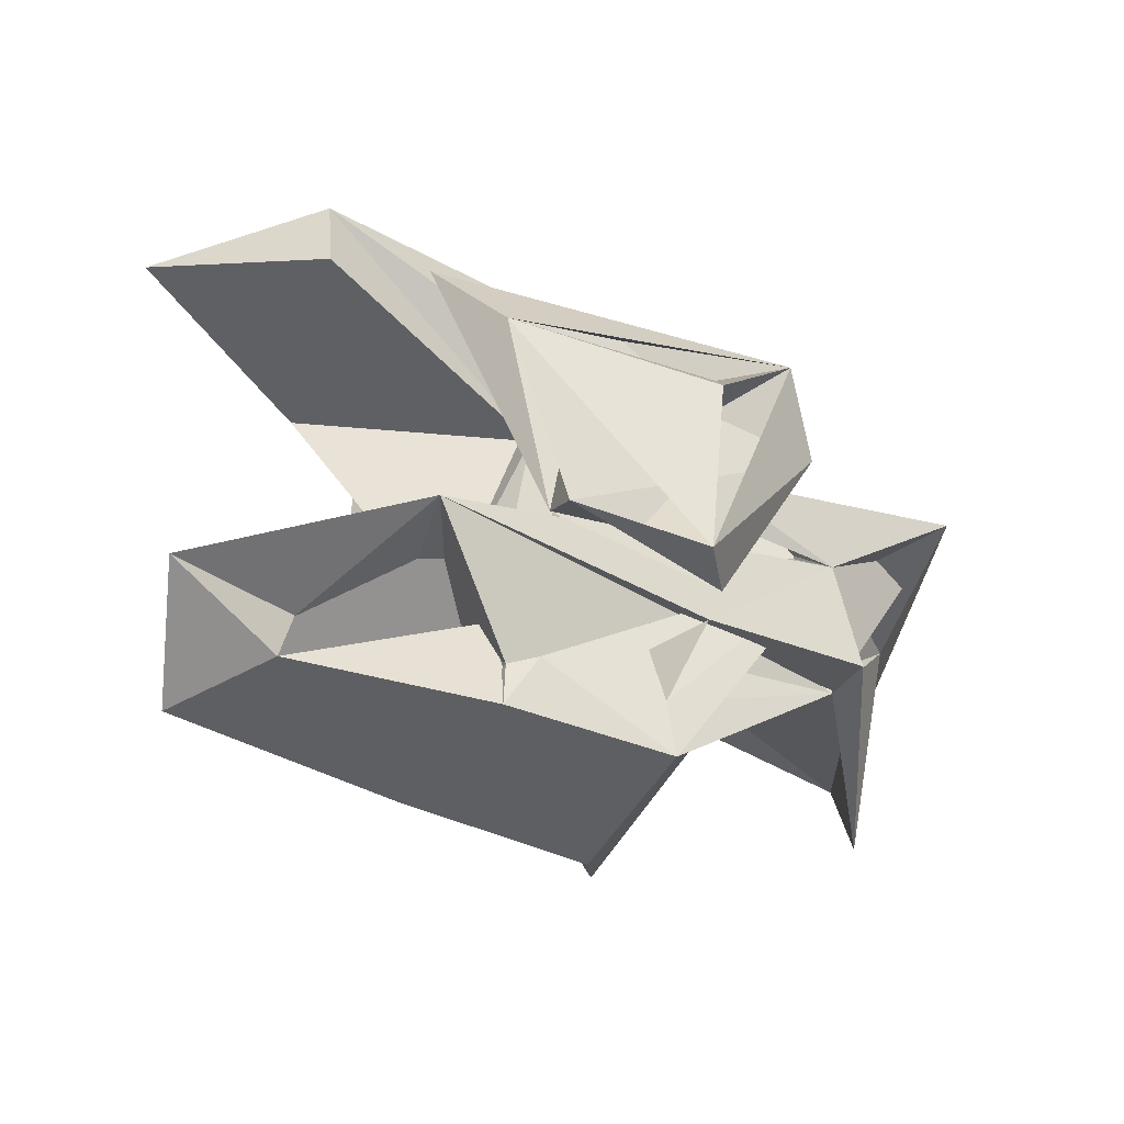
<metadata>
{"format":"obj","ext":"obj","renderer":"f3d","projection":"perspective","resolution":1024,"background":"white","views":[{"elev":-40.2,"azim":150.2,"up":"+Z"}]}
</metadata>
<code>
v -0.003323 -0.005349 -0.000881
v 0.003223 0.004304 0.000657
v 0.0159 -0.000523 -0.002891
v 0.00833 -0.00401 0.002784
v 0.009116 -0.000394 0.007207
v 0.008391 -0.003913 0.009299
v 0.00833 -0.00401 0.002784
v 0.009116 -0.000394 0.007207
v 0.0153 7.6e-05 0.007105
v 0.009116 -0.000394 0.007207
v 0.00833 -0.00401 0.002784
v 0.008391 -0.003913 0.009299
v 0.0153 7.6e-05 0.007105
v 0.009116 -0.000394 0.007207
v 0.009717 -0.003781 0.002794
v 0.01575 -0.002983 -0.004284
v 0.01597 -0.003337 0.003715
v 0.009717 -0.003781 0.002794
v 0.008355 -0.003986 -0.002774
v 0.01597 -0.003337 0.003715
v 0.0162 -0.003755 -0.002878
v 0.003223 0.004304 0.000657
v 0.0143 0.002448 0.003033
v -0.000496 0.006331 0.002667
v 0.01549 0.001574 0.009031
v 0.02307 0.004134 0.008365
v 0.01029 0.002485 0.009303
v 0.01525 0.000989 -0.007169
v 0.0143 0.002448 0.003033
v 0.0159 -0.000523 -0.002891
v 0.0159 -0.003217 -0.009009
v 0.008997 -0.002924 -0.009371
v 0.009682 0.003769 -0.009335
v 0.01575 -0.002983 -0.004284
v 0.009717 -0.003697 -0.002983
v 0.009743 0.000699 -0.007097
v 0.009743 0.000699 -0.007097
v 0.009717 -0.003697 -0.002983
v 0.0162 -0.003755 -0.002878
v 0.01029 0.002485 0.009303
v 0.008391 -0.003913 0.009299
v 0.0159 -0.003217 0.009009
v 0.0143 0.002448 0.003033
v 0.002759 0.003025 -0.003833
v -0.00227 0.003047 0.004543
v 0.01575 -0.002983 -0.004284
v 0.009743 0.000699 -0.007097
v 0.01525 0.000989 -0.007169
v 0.01549 0.003122 -0.009031
v 0.02225 0.001466 -0.008676
v 0.0159 -0.003217 -0.009009
v 0.01575 -0.002983 -0.004284
v 0.01525 0.000989 -0.007169
v 0.009743 0.000699 -0.007097
v 0.0159 -0.000523 -0.002891
v 0.02587 0.001045 -0.005873
v 0.02127 0 -0.005715
v 0.01549 0.003122 -0.009031
v 0.0159 -0.003217 -0.009009
v 0.009682 0.003769 -0.009335
v 0.003223 0.004304 0.000657
v 0.02307 0.004134 0.008365
v 0.0143 0.002448 0.003033
v 0.01003 0.008006 0.003047
v 0.01769 0.007021 0.003195
v 0.01087 0.008092 -0.004473
v 0.01549 0.001574 0.009031
v 0.01029 0.002485 0.009303
v 0.0159 -0.003217 0.009009
v 0.01597 -0.003337 0.003715
v 0.01756 -0.004896 0.007635
v 0.01775 -0.005085 -0.006941
v 0.01549 0.001574 0.009031
v 0.02283 -0.003751 0.008209
v 0.02307 0.004134 0.008365
v 0.01597 -0.003337 0.003715
v 0.0162 -0.003755 -0.002878
v 0.01756 -0.004896 0.007635
v 0.009239 0.001432 -0.007297
v 0.008355 -0.003986 -0.002774
v 0.008997 -0.002924 -0.009371
v 0.008355 -0.003986 -0.002774
v 0.00763 -0.004999 -0.00831
v 0.00763 -0.004999 0.00831
v 0.00833 -0.00401 0.002784
v 0.00763 -0.004999 0.00831
v 0.00763 -0.004999 -0.00831
v 0.009468 0.006427 -0.004495
v 0.005289 0.006355 0.003098
v 0.01769 0.007021 0.003195
v 0.003223 0.004304 0.000657
v -0.003698 -0.003391 0.005386
v 0.005577 -0.003969 0.006096
v 0.009239 0.001432 -0.007297
v 0.009682 0.003769 -0.009335
v 0.008997 -0.002924 -0.009371
v 0.009682 0.003769 -0.009335
v 0.009239 0.001432 -0.007297
v 0.008997 -0.002924 -0.009371
v 0.01525 0.000989 -0.007169
v 0.01008 0.003903 -0.007425
v 0.009743 0.000699 -0.007097
v 0.01045 0.005778 0.006417
v 0.006773 0.00754 0.005918
v 0.01769 0.007021 0.003195
v 0.01045 0.005778 0.006417
v 0.01972 0.005263 0.00599
v 0.005289 0.006355 0.003098
v 0.02764 -0.000821 0.007644
v 0.02307 0.004134 0.008365
v 0.02283 -0.003751 0.008209
v 0.01451 0.003688 -0.007192
v 0.002759 0.003025 -0.003833
v 0.01068 0.003873 -0.005588
v 0.0159 -0.000523 -0.002891
v 0.01887 0.005079 -0.003528
v 0.01541 0.00309 -0.007425
v 0.02225 0.001466 -0.008676
v 0.02127 0 -0.005715
v 0.02409 -0.003201 -0.008399
v 0.0159 -0.000523 -0.002891
v 0.003223 0.004304 0.000657
v 0.00763 -0.004999 0.00831
v -0.003323 -0.005349 -0.000881
v 0.0159 -0.000523 -0.002891
v 0.0143 0.002448 0.003033
v 0.01369 0.001317 0.005394
v 0.0159 -0.000523 -0.002891
v 0.005577 -0.003969 0.006096
v 0.0162 -0.003755 -0.002878
v 0.01775 -0.005085 -0.006941
v 0.01756 -0.004896 0.007635
v 0.0162 -0.003755 -0.002878
v 0.01597 -0.003337 0.003715
v 0.01775 -0.005085 -0.006941
v 0.01575 -0.002983 -0.004284
v 0.01525 0.000989 -0.007169
v 0.0159 -0.003217 -0.009009
v 0.00833 -0.00401 0.002784
v 0.0153 7.6e-05 0.007105
v 0.01597 -0.003337 0.003715
v 0.0153 7.6e-05 0.007105
v 0.01597 -0.003337 0.003715
v 0.0159 -0.003217 0.009009
v 0.0153 7.6e-05 0.007105
v 0.009717 -0.003781 0.002794
v 0.01597 -0.003337 0.003715
v 0.0143 0.002448 0.003033
v -0.00227 0.003047 0.004543
v -0.002169 -9.3e-05 0.0019
v 0.01541 0.00582 -0.003237
v 0.01972 0.005263 0.00599
v 0.01481 0.005621 0.003314
v 0.01481 0.005621 0.003314
v 0.01972 0.005263 0.00599
v 0.01073 0.006255 0.002029
v 0.009477 0.001452 0.007192
v 0.01029 0.002485 0.009303
v 0.01549 0.001574 0.009031
v 0.009477 0.001452 0.007192
v 0.01455 0.002105 0.007192
v 0.01029 0.002485 0.009303
v 0.009477 0.001452 0.007192
v 0.008391 -0.003913 0.009299
v 0.01029 0.002485 0.009303
v 0.009477 0.001452 0.007192
v 0.01029 0.002485 0.009303
v 0.008391 -0.003913 0.009299
v 0.01541 0.00582 -0.003237
v 0.009468 0.006427 -0.004495
v 0.01769 0.007021 0.003195
v 0.01541 0.00582 -0.003237
v 0.01769 0.007021 0.003195
v 0.01972 0.005263 0.00599
v 0.009468 0.006427 -0.004495
v 0.01073 0.006255 0.002029
v 0.01087 0.008092 -0.004473
v 0.009468 0.006427 -0.004495
v 0.01087 0.008092 -0.004473
v 0.01566 0.00749 -0.004179
v 0.0207 -0.003768 0.006034
v 0.02301 0.004544 0.005471
v 0.02764 -0.000821 0.007644
v 0.003223 0.004304 0.000657
v 0.00763 -0.004999 -0.00831
v 0.00763 -0.004999 0.00831
v 0.00663 -0.004279 0.008749
v 0.003223 0.004304 0.000657
v 0.005577 -0.003969 0.006096
v 0.005577 -0.003969 0.006096
v 0.0159 -0.000523 -0.002891
v 0.00763 -0.004999 0.00831
v 0.01369 0.001317 0.005394
v 0.0207 -0.003768 0.006034
v 0.0159 -0.000523 -0.002891
v 0.0207 -0.003768 0.006034
v 0.01756 -0.004896 0.007635
v 0.0159 -0.000523 -0.002891
v 0.01549 0.001574 0.009031
v 0.0159 -0.003217 0.009009
v 0.02283 -0.003751 0.008209
v 0.005289 0.006355 0.003098
v 0.006773 0.00754 0.005918
v 0.01073 0.006255 0.002029
v 0.009288 0.00653 0.004907
v 0.01003 0.008006 0.003047
v 0.006773 0.00754 0.005918
v 0.01087 0.008092 -0.004473
v 0.01073 0.006255 0.002029
v 0.01003 0.008006 0.003047
v 0.008355 -0.003986 -0.002774
v 0.00833 -0.00401 0.002784
v 0.00763 -0.004999 -0.00831
v 0.00833 -0.00401 0.002784
v 0.008355 -0.003986 -0.002774
v 0.00763 -0.004999 0.00831
v 0.008355 -0.003986 -0.002774
v 0.00833 -0.00401 0.002784
v 0.01597 -0.003337 0.003715
v 0.01575 -0.002983 -0.004284
v 0.009717 -0.003781 0.002794
v 0.009717 -0.003697 -0.002983
v 0.01008 0.003903 -0.007425
v 0.009682 0.003769 -0.009335
v 0.009239 0.001432 -0.007297
v 0.009682 0.003769 -0.009335
v 0.01008 0.003903 -0.007425
v 0.002759 0.003025 -0.003833
v 0.01451 0.003688 -0.007192
v 0.009682 0.003769 -0.009335
v 0.01008 0.003903 -0.007425
v 0.01451 0.003688 -0.007192
v 0.01008 0.003903 -0.007425
v 0.003223 0.004304 0.000657
v -0.002215 -0.002875 -0.005219
v 0.002759 0.003025 -0.003833
v -0.002169 -9.3e-05 0.0019
v -0.002169 -9.3e-05 0.0019
v -0.00227 0.003047 0.004543
v -0.003698 -0.003391 0.005386
v -0.00227 0.003047 0.004543
v 0.003223 0.004304 0.000657
v -0.000496 0.006331 0.002667
v -0.00227 0.003047 0.004543
v -0.000496 0.006331 0.002667
v -0.003323 -0.005349 -0.000881
v 0.0207 -0.003768 0.006034
v 0.02307 0.004134 0.008365
v 0.02283 -0.003751 0.008209
v 0.02307 0.004134 0.008365
v 0.02301 0.004544 0.005471
v 0.02283 -0.003751 0.008209
v 0.01525 0.000989 -0.007169
v 0.009743 0.000699 -0.007097
v 0.0143 0.002448 0.003033
v 0.009239 0.001432 -0.007297
v 0.009682 0.003769 -0.009335
v 0.002759 0.003025 -0.003833
v 0.01775 -0.005085 -0.006941
v 0.01125 -0.006935 -0.001006
v 0.0159 -0.003217 -0.009009
v 0.01575 -0.002983 -0.004284
v 0.01775 -0.005085 -0.006941
v 0.0159 -0.003217 -0.009009
v 0.01575 -0.002983 -0.004284
v 0.0159 -0.003217 -0.009009
v 0.01775 -0.005085 -0.006941
v 0.01887 0.005079 -0.003528
v 0.0159 -0.000523 -0.002891
v 0.02127 0 -0.005715
v 0.01525 0.000989 -0.007169
v 0.01549 0.003122 -0.009031
v 0.0159 -0.003217 -0.009009
v 0.01525 0.000989 -0.007169
v 0.0159 -0.003217 -0.009009
v 0.01541 0.00309 -0.007425
v 0.01525 0.000989 -0.007169
v 0.01451 0.003688 -0.007192
v 0.01008 0.003903 -0.007425
v 0.01525 0.000989 -0.007169
v 0.0159 -0.000523 -0.002891
v 0.01541 0.00309 -0.007425
v 0.01566 0.00749 -0.004179
v 0.01541 0.00582 -0.003237
v 0.01481 0.005621 0.003314
v 0.01566 0.00749 -0.004179
v 0.01481 0.005621 0.003314
v 0.01769 0.007021 0.003195
v 0.01087 0.008092 -0.004473
v 0.01769 0.007021 0.003195
v 0.01481 0.005621 0.003314
v 0.01769 0.007021 0.003195
v 0.006773 0.00754 0.005918
v 0.01972 0.005263 0.00599
v 0.002759 0.003025 -0.003833
v 0.003223 0.004304 0.000657
v -0.00227 0.003047 0.004543
v 0.02225 0.001466 -0.008676
v 0.02409 -0.003201 -0.008399
v 0.02587 0.001045 -0.005873
v 0.02409 -0.003201 -0.008399
v 0.02127 0 -0.005715
v 0.02587 0.001045 -0.005873
v 0.01769 0.007021 0.003195
v 0.005289 0.006355 0.003098
v 0.01566 0.00749 -0.004179
v 0.02225 0.001466 -0.008676
v 0.02409 -0.003201 -0.008399
v 0.0159 -0.003217 -0.009009
v 0.02409 -0.003201 -0.008399
v 0.01775 -0.005085 -0.006941
v 0.0159 -0.003217 -0.009009
v -0.002169 -9.3e-05 0.0019
v -0.003323 -0.005349 -0.000881
v -0.000496 0.006331 0.002667
v -0.003698 -0.003391 0.005386
v -0.003323 -0.005349 -0.000881
v 0.005577 -0.003969 0.006096
v 0.01369 0.001317 0.005394
v 0.005577 -0.003969 0.006096
v -0.003323 -0.005349 -0.000881
v 0.008997 -0.002924 -0.009371
v 0.003223 0.004304 0.000657
v 0.009682 0.003769 -0.009335
v 0.00962 0.005825 -0.005275
v 0.01887 0.005079 -0.003528
v 0.003223 0.004304 0.000657
v 0.00962 0.005825 -0.005275
v 0.003386 0.005578 -0.004604
v 0.01887 0.005079 -0.003528
v 0.01008 0.003903 -0.007425
v 0.009682 0.003769 -0.009335
v 0.003223 0.004304 0.000657
v 0.002759 0.003025 -0.003833
v 0.003386 0.005578 -0.004604
v 0.003223 0.004304 0.000657
v -0.002215 -0.002875 -0.005219
v -0.002169 -9.3e-05 0.0019
v 0.003223 0.004304 0.000657
v 0.0207 -0.003768 0.006034
v 0.01369 0.001317 0.005394
v 0.0143 0.002448 0.003033
v 0.01769 0.007021 0.003195
v 0.01073 0.006255 0.002029
v 0.01045 0.005778 0.006417
v 0.01045 0.005778 0.006417
v 0.005289 0.006355 0.003098
v 0.009288 0.00653 0.004907
v 0.01045 0.005778 0.006417
v 0.01073 0.006255 0.002029
v 0.01972 0.005263 0.00599
v 0.009288 0.00653 0.004907
v 0.006773 0.00754 0.005918
v 0.01045 0.005778 0.006417
v -0.002215 -0.002875 -0.005219
v -0.003323 -0.005349 -0.000881
v 0.003386 0.005578 -0.004604
v 0.0143 0.002448 0.003033
v -0.002169 -9.3e-05 0.0019
v -0.000496 0.006331 0.002667
v 0.002759 0.003025 -0.003833
v -0.002215 -0.002875 -0.005219
v 0.003386 0.005578 -0.004604
v 0.00663 -0.004279 0.008749
v 0.005577 -0.003969 0.006096
v 0.00763 -0.004999 0.00831
v 0.01029 0.002485 0.009303
v 0.00663 -0.004279 0.008749
v 0.008391 -0.003913 0.009299
v -0.002169 -9.3e-05 0.0019
v -0.003698 -0.003391 0.005386
v 0.003223 0.004304 0.000657
v 0.02764 -0.000821 0.007644
v 0.02301 0.004544 0.005471
v 0.02307 0.004134 0.008365
v 0.01073 0.006255 0.002029
v 0.006773 0.00754 0.005918
v 0.01003 0.008006 0.003047
v 0.02409 -0.003201 -0.008399
v 0.02587 0.001045 -0.005873
v 0.0159 -0.000523 -0.002891
v 0.009477 0.001452 0.007192
v 0.01455 0.002105 0.007192
v 0.0153 7.6e-05 0.007105
v 0.0153 7.6e-05 0.007105
v 0.01549 0.001574 0.009031
v 0.0159 -0.003217 0.009009
v 0.0153 7.6e-05 0.007105
v 0.0159 -0.003217 0.009009
v 0.01549 0.001574 0.009031
v 0.01455 0.002105 0.007192
v 0.009477 0.001452 0.007192
v 0.0153 7.6e-05 0.007105
v 0.01029 0.002485 0.009303
v 0.02307 0.004134 0.008365
v 0.003223 0.004304 0.000657
v 0.01029 0.002485 0.009303
v 0.003223 0.004304 0.000657
v 0.00663 -0.004279 0.008749
v 0.009239 0.001432 -0.007297
v 0.002759 0.003025 -0.003833
v 0.0143 0.002448 0.003033
v 0.006773 0.00754 0.005918
v 0.01087 0.008092 -0.004473
v 0.005289 0.006355 0.003098
v 0.009468 0.006427 -0.004495
v 0.01087 0.008092 -0.004473
v 0.006773 0.00754 0.005918
v 0.02587 0.001045 -0.005873
v 0.02409 -0.003201 -0.008399
v 0.003223 0.004304 0.000657
v -0.003323 -0.005349 -0.000881
v -0.003698 -0.003391 0.005386
v -0.00227 0.003047 0.004543
v 0.01541 0.00582 -0.003237
v 0.01073 0.006255 0.002029
v 0.009468 0.006427 -0.004495
v 0.01481 0.005621 0.003314
v 0.01073 0.006255 0.002029
v 0.01087 0.008092 -0.004473
v 0.01775 -0.005085 -0.006941
v 0.0159 -0.000523 -0.002891
v 0.01756 -0.004896 0.007635
v 0.01775 -0.005085 -0.006941
v 0.02409 -0.003201 -0.008399
v 0.0159 -0.000523 -0.002891
v 0.01566 0.00749 -0.004179
v 0.01087 0.008092 -0.004473
v 0.01541 0.00582 -0.003237
v 0.01087 0.008092 -0.004473
v 0.01073 0.006255 0.002029
v 0.01541 0.00582 -0.003237
v 0.0207 -0.003768 0.006034
v 0.02283 -0.003751 0.008209
v 0.02301 0.004544 0.005471
v 0.0143 0.002448 0.003033
v 0.02301 0.004544 0.005471
v 0.0207 -0.003768 0.006034
v 0.0207 -0.003768 0.006034
v 0.02301 0.004544 0.005471
v 0.02307 0.004134 0.008365
v 0.002759 0.003025 -0.003833
v 0.01541 0.00309 -0.007425
v 0.01887 0.005079 -0.003528
v 0.009468 0.006427 -0.004495
v 0.01566 0.00749 -0.004179
v 0.005289 0.006355 0.003098
v 0.01087 0.008092 -0.004473
v 0.009468 0.006427 -0.004495
v 0.005289 0.006355 0.003098
v 0.01597 -0.003337 0.003715
v 0.0159 -0.003217 0.009009
v 0.01756 -0.004896 0.007635
v 0.01597 -0.003337 0.003715
v 0.01756 -0.004896 0.007635
v 0.0159 -0.003217 0.009009
v 0.0159 -0.003217 0.009009
v 0.008391 -0.003913 0.009299
v 0.01756 -0.004896 0.007635
v 0.0159 -0.003217 0.009009
v 0.01756 -0.004896 0.007635
v 0.02283 -0.003751 0.008209
v 0.005289 0.006355 0.003098
v 0.009468 0.006427 -0.004495
v 0.006773 0.00754 0.005918
v 0.02283 -0.003751 0.008209
v 0.0207 -0.003768 0.006034
v 0.02764 -0.000821 0.007644
v 0.02301 0.004544 0.005471
v 0.0143 0.002448 0.003033
v 0.02307 0.004134 0.008365
v 0.01451 0.003688 -0.007192
v 0.01549 0.003122 -0.009031
v 0.009682 0.003769 -0.009335
v 0.01541 0.00309 -0.007425
v 0.0159 -0.003217 -0.009009
v 0.01549 0.003122 -0.009031
v 0.01541 0.00309 -0.007425
v 0.01549 0.003122 -0.009031
v 0.01525 0.000989 -0.007169
v 0.01451 0.003688 -0.007192
v 0.003223 0.004304 0.000657
v 0.01549 0.003122 -0.009031
v 0.01455 0.002105 0.007192
v 0.01549 0.001574 0.009031
v 0.01029 0.002485 0.009303
v 0.01455 0.002105 0.007192
v 0.0153 7.6e-05 0.007105
v 0.01549 0.001574 0.009031
v 0.009477 0.001452 0.007192
v 0.01549 0.001574 0.009031
v 0.01455 0.002105 0.007192
v 0.01887 0.005079 -0.003528
v -0.002169 -9.3e-05 0.0019
v 0.002759 0.003025 -0.003833
v -0.002215 -0.002875 -0.005219
v 0.003223 0.004304 0.000657
v -0.003323 -0.005349 -0.000881
v 0.00763 -0.004999 -0.00831
v 0.003223 0.004304 0.000657
v 0.008997 -0.002924 -0.009371
v 0.01125 -0.006935 -0.001006
v 0.008997 -0.002924 -0.009371
v 0.0159 -0.003217 -0.009009
v 0.008355 -0.003986 -0.002774
v 0.008997 -0.002924 -0.009371
v 0.00763 -0.004999 -0.00831
v 0.008355 -0.003986 -0.002774
v 0.00763 -0.004999 -0.00831
v 0.008997 -0.002924 -0.009371
v 0.00833 -0.00401 0.002784
v 0.00763 -0.004999 0.00831
v 0.008391 -0.003913 0.009299
v 0.00663 -0.004279 0.008749
v 0.00763 -0.004999 0.00831
v 0.008391 -0.003913 0.009299
v 0.00763 -0.004999 0.00831
v 0.01125 -0.006935 -0.001006
v 0.008391 -0.003913 0.009299
v 0.00833 -0.00401 0.002784
v 0.008391 -0.003913 0.009299
v 0.00763 -0.004999 0.00831
v 0.006773 0.00754 0.005918
v 0.005289 0.006355 0.003098
v 0.01972 0.005263 0.00599
v 0.00962 0.005825 -0.005275
v 0.003223 0.004304 0.000657
v 0.003386 0.005578 -0.004604
v 0.01369 0.001317 0.005394
v -0.003323 -0.005349 -0.000881
v 0.0143 0.002448 0.003033
v 0.01068 0.003873 -0.005588
v 0.01008 0.003903 -0.007425
v 0.00962 0.005825 -0.005275
v 0.01008 0.003903 -0.007425
v 0.01068 0.003873 -0.005588
v 0.00962 0.005825 -0.005275
v 0.01451 0.003688 -0.007192
v 0.01068 0.003873 -0.005588
v 0.01008 0.003903 -0.007425
v 0.01068 0.003873 -0.005588
v 0.002759 0.003025 -0.003833
v 0.01008 0.003903 -0.007425
v 0.009116 -0.000394 0.007207
v 0.009477 0.001452 0.007192
v 0.0153 7.6e-05 0.007105
v 0.009477 0.001452 0.007192
v 0.009116 -0.000394 0.007207
v 0.008391 -0.003913 0.009299
v 0.009116 -0.000394 0.007207
v 0.009477 0.001452 0.007192
v 0.008391 -0.003913 0.009299
v 0.009116 -0.000394 0.007207
v 0.0153 7.6e-05 0.007105
v 0.009477 0.001452 0.007192
v 0.01073 0.006255 0.002029
v 0.009288 0.00653 0.004907
v 0.005289 0.006355 0.003098
v 0.01073 0.006255 0.002029
v 0.01769 0.007021 0.003195
v 0.009288 0.00653 0.004907
v 0.01756 -0.004896 0.007635
v 0.0207 -0.003768 0.006034
v 0.02283 -0.003751 0.008209
v 0.00833 -0.00401 0.002784
v 0.009717 -0.003697 -0.002983
v 0.009717 -0.003781 0.002794
v 0.009116 -0.000394 0.007207
v 0.00833 -0.00401 0.002784
v 0.009717 -0.003781 0.002794
v 0.01756 -0.004896 0.007635
v 0.01125 -0.006935 -0.001006
v 0.01775 -0.005085 -0.006941
v 0.01125 -0.006935 -0.001006
v 0.01756 -0.004896 0.007635
v 0.008391 -0.003913 0.009299
v 0.0162 -0.003755 -0.002878
v 0.01575 -0.002983 -0.004284
v 0.01775 -0.005085 -0.006941
v 0.0162 -0.003755 -0.002878
v 0.01575 -0.002983 -0.004284
v 0.009743 0.000699 -0.007097
v 0.009717 -0.003697 -0.002983
v 0.01575 -0.002983 -0.004284
v 0.0162 -0.003755 -0.002878
v 0.01575 -0.002983 -0.004284
v 0.0162 -0.003755 -0.002878
v 0.01597 -0.003337 0.003715
v 0.01575 -0.002983 -0.004284
v 0.009717 -0.003697 -0.002983
v 0.0162 -0.003755 -0.002878
v 0.01575 -0.002983 -0.004284
v 0.0162 -0.003755 -0.002878
v 0.01775 -0.005085 -0.006941
v 0.003223 0.004304 0.000657
v 0.02409 -0.003201 -0.008399
v 0.02225 0.001466 -0.008676
v 0.003223 0.004304 0.000657
v 0.02225 0.001466 -0.008676
v 0.01549 0.003122 -0.009031
v 0.009717 -0.003697 -0.002983
v 0.008355 -0.003986 -0.002774
v 0.0162 -0.003755 -0.002878
v 0.00833 -0.00401 0.002784
v 0.008355 -0.003986 -0.002774
v 0.009717 -0.003697 -0.002983
v 0.006216 -0.003402 0.008342
v 0.00663 -0.004279 0.008749
v 0.005577 -0.003969 0.006096
v 0.00663 -0.004279 0.008749
v 0.006216 -0.003402 0.008342
v 0.005577 -0.003969 0.006096
v -0.002169 -9.3e-05 0.0019
v 0.01887 0.005079 -0.003528
v -0.003323 -0.005349 -0.000881
v 0.01525 0.000989 -0.007169
v 0.01541 0.00309 -0.007425
v 0.01451 0.003688 -0.007192
v 0.01451 0.003688 -0.007192
v 0.01541 0.00309 -0.007425
v 0.01549 0.003122 -0.009031
v 0.01451 0.003688 -0.007192
v 0.01541 0.00309 -0.007425
v 0.002759 0.003025 -0.003833
v 0.01541 0.00309 -0.007425
v 0.01451 0.003688 -0.007192
v 0.01549 0.003122 -0.009031
v 0.009743 0.000699 -0.007097
v 0.009239 0.001432 -0.007297
v 0.0143 0.002448 0.003033
v 0.01008 0.003903 -0.007425
v 0.009239 0.001432 -0.007297
v 0.009743 0.000699 -0.007097
v 0.009288 0.00653 0.004907
v 0.01769 0.007021 0.003195
v 0.01003 0.008006 0.003047
v 0.01887 0.005079 -0.003528
v 0.02127 0 -0.005715
v 0.02587 0.001045 -0.005873
v 0.02225 0.001466 -0.008676
v 0.02587 0.001045 -0.005873
v 0.02127 0 -0.005715
v 0.01887 0.005079 -0.003528
v 0.003386 0.005578 -0.004604
v -0.003323 -0.005349 -0.000881
v 0.01887 0.005079 -0.003528
v 0.02587 0.001045 -0.005873
v 0.003223 0.004304 0.000657
v 0.01125 -0.006935 -0.001006
v 0.00763 -0.004999 0.00831
v 0.00763 -0.004999 -0.00831
v 0.01125 -0.006935 -0.001006
v 0.00763 -0.004999 -0.00831
v 0.008997 -0.002924 -0.009371
f 1 2 3
f 4 5 6
f 7 8 9
f 10 11 12
f 13 14 15
f 16 17 18
f 19 20 21
f 22 23 24
f 25 26 27
f 28 29 30
f 31 32 33
f 34 35 36
f 37 38 39
f 40 41 42
f 43 44 45
f 46 47 48
f 49 50 51
f 52 53 54
f 55 56 57
f 58 59 60
f 61 62 63
f 64 65 66
f 67 68 69
f 70 71 72
f 73 74 75
f 76 77 78
f 79 80 81
f 82 83 84
f 85 86 87
f 88 89 90
f 91 92 93
f 94 95 96
f 97 98 99
f 100 101 102
f 103 104 105
f 106 107 108
f 109 110 111
f 112 113 114
f 115 116 117
f 118 119 120
f 121 122 123
f 124 125 126
f 127 128 129
f 130 131 132
f 133 134 135
f 136 137 138
f 139 140 141
f 142 143 144
f 145 146 147
f 148 149 150
f 151 152 153
f 154 155 156
f 157 158 159
f 160 161 162
f 163 164 165
f 166 167 168
f 169 170 171
f 172 173 174
f 175 176 177
f 178 179 180
f 181 182 183
f 184 185 186
f 187 188 189
f 190 191 192
f 193 194 195
f 196 197 198
f 199 200 201
f 202 203 204
f 205 206 207
f 208 209 210
f 211 212 213
f 214 215 216
f 217 218 219
f 220 221 222
f 223 224 225
f 226 227 228
f 229 230 231
f 232 233 234
f 235 236 237
f 238 239 240
f 241 242 243
f 244 245 246
f 247 248 249
f 250 251 252
f 253 254 255
f 256 257 258
f 259 260 261
f 262 263 264
f 265 266 267
f 268 269 270
f 271 272 273
f 274 275 276
f 277 278 279
f 280 281 282
f 283 284 285
f 286 287 288
f 289 290 291
f 292 293 294
f 295 296 297
f 298 299 300
f 301 302 303
f 304 305 306
f 307 308 309
f 310 311 312
f 313 314 315
f 316 317 318
f 319 320 321
f 322 323 324
f 325 326 327
f 328 329 330
f 331 332 333
f 334 335 336
f 337 338 339
f 340 341 342
f 343 344 345
f 346 347 348
f 349 350 351
f 352 353 354
f 355 356 357
f 358 359 360
f 361 362 363
f 364 365 366
f 367 368 369
f 370 371 372
f 373 374 375
f 376 377 378
f 379 380 381
f 382 383 384
f 385 386 387
f 388 389 390
f 391 392 393
f 394 395 396
f 397 398 399
f 400 401 402
f 403 404 405
f 406 407 408
f 409 410 411
f 412 413 414
f 415 416 417
f 418 419 420
f 421 422 423
f 424 425 426
f 427 428 429
f 430 431 432
f 433 434 435
f 436 437 438
f 439 440 441
f 442 443 444
f 445 446 447
f 448 449 450
f 451 452 453
f 454 455 456
f 457 458 459
f 460 461 462
f 463 464 465
f 466 467 468
f 469 470 471
f 472 473 474
f 475 476 477
f 478 479 480
f 481 482 483
f 484 485 486
f 487 488 489
f 490 491 492
f 493 494 495
f 496 497 498
f 499 500 501
f 502 503 504
f 505 506 507
f 508 509 510
f 511 512 513
f 514 515 516
f 517 518 519
f 520 521 522
f 523 524 525
f 526 527 528
f 529 530 531
f 532 533 534
f 535 536 537
f 538 539 540
f 541 542 543
f 544 545 546
f 547 548 549
f 550 551 552
f 553 554 555
f 556 557 558
f 559 560 561
f 562 563 564
f 565 566 567
f 568 569 570
f 571 572 573
f 574 575 576
f 577 578 579
f 580 581 582
f 583 584 585
f 586 587 588
f 589 590 591
f 592 593 594
f 595 596 597
f 598 599 600
f 601 602 603
f 604 605 606
f 607 608 609
f 610 611 612
f 613 614 615
f 616 617 618
f 619 620 621
f 622 623 624
f 625 626 627
f 628 629 630
f 631 632 633
f 634 635 636
f 637 638 639
f 640 641 642
f 643 644 645
f 646 647 648
f 649 650 651
f 652 653 654

</code>
